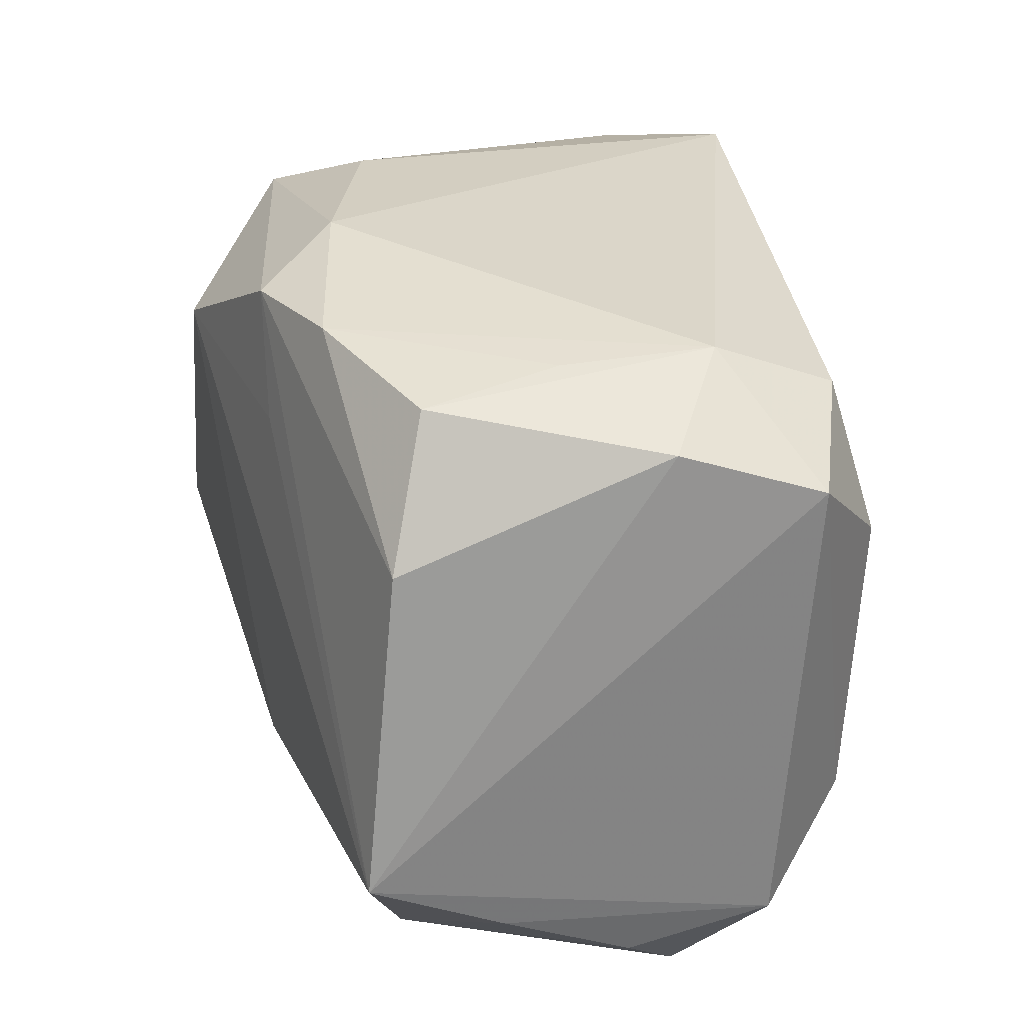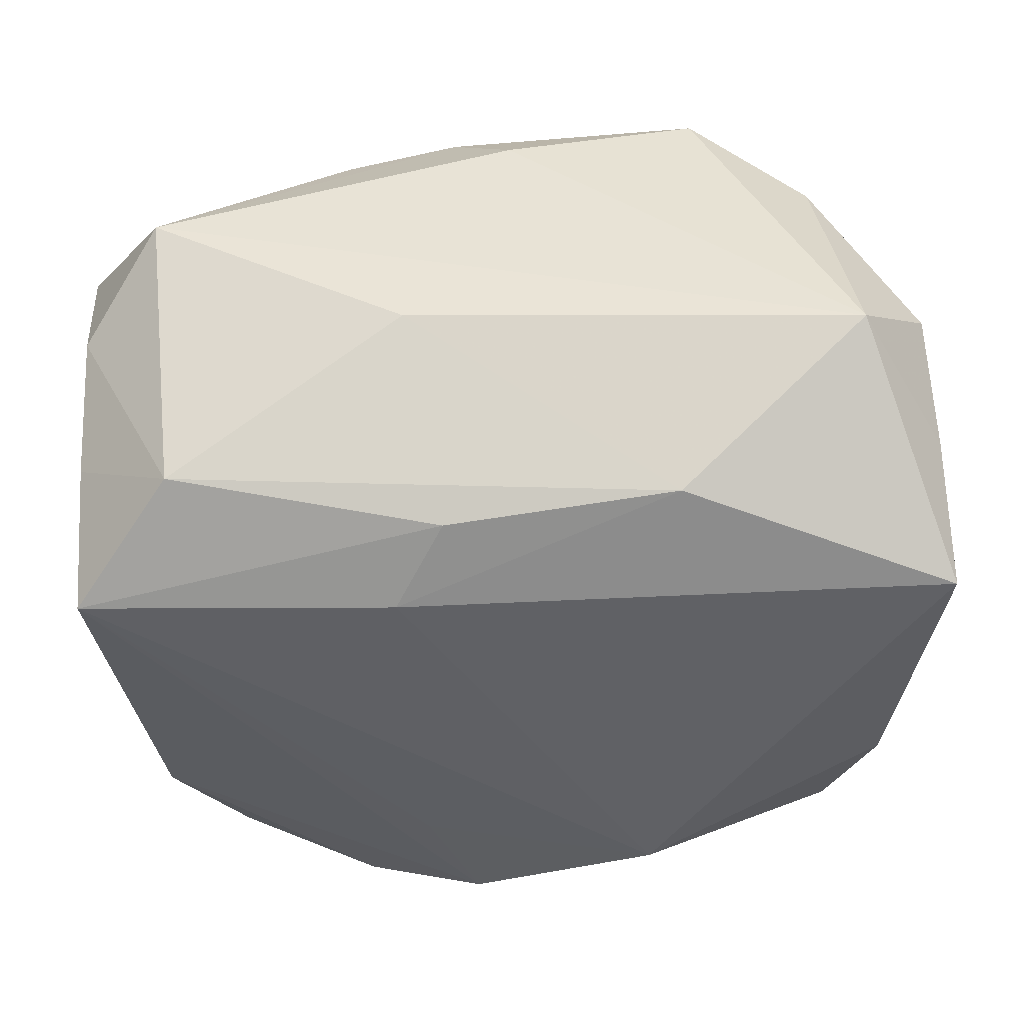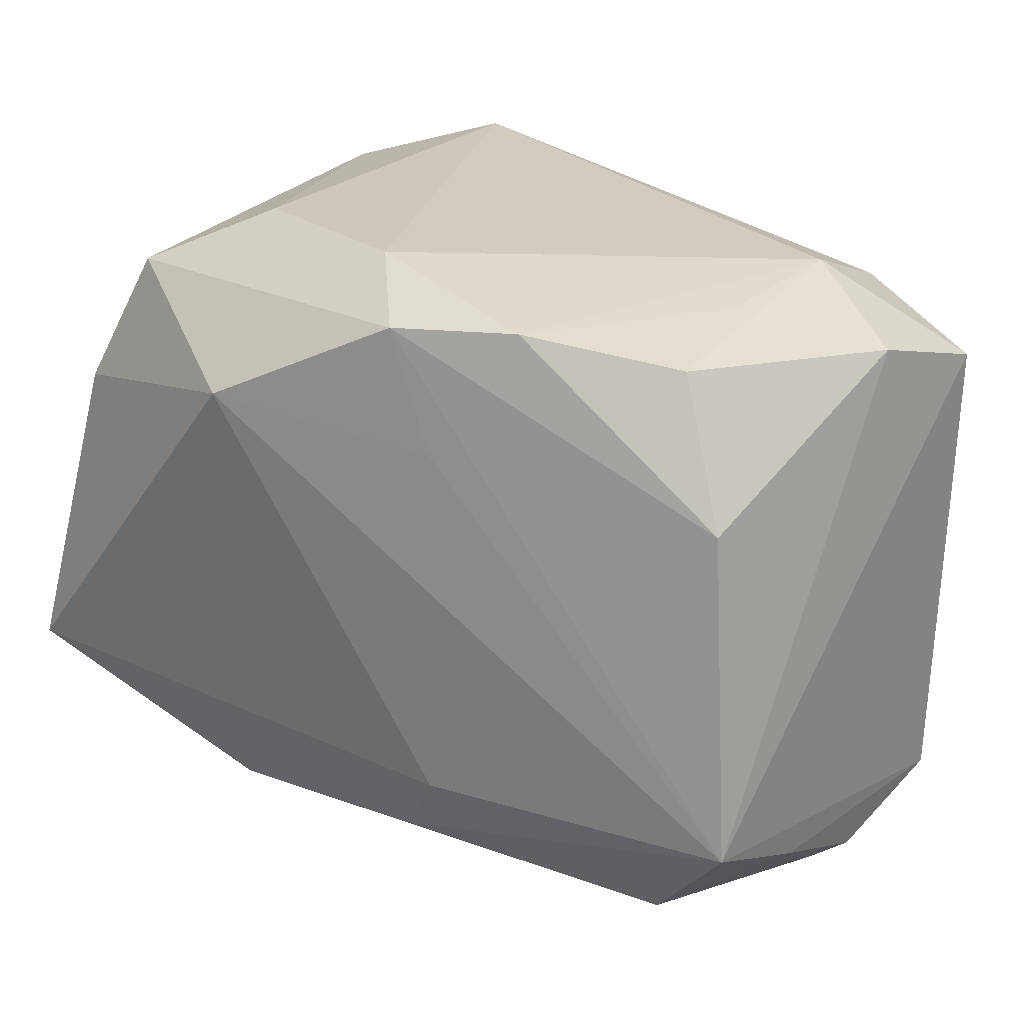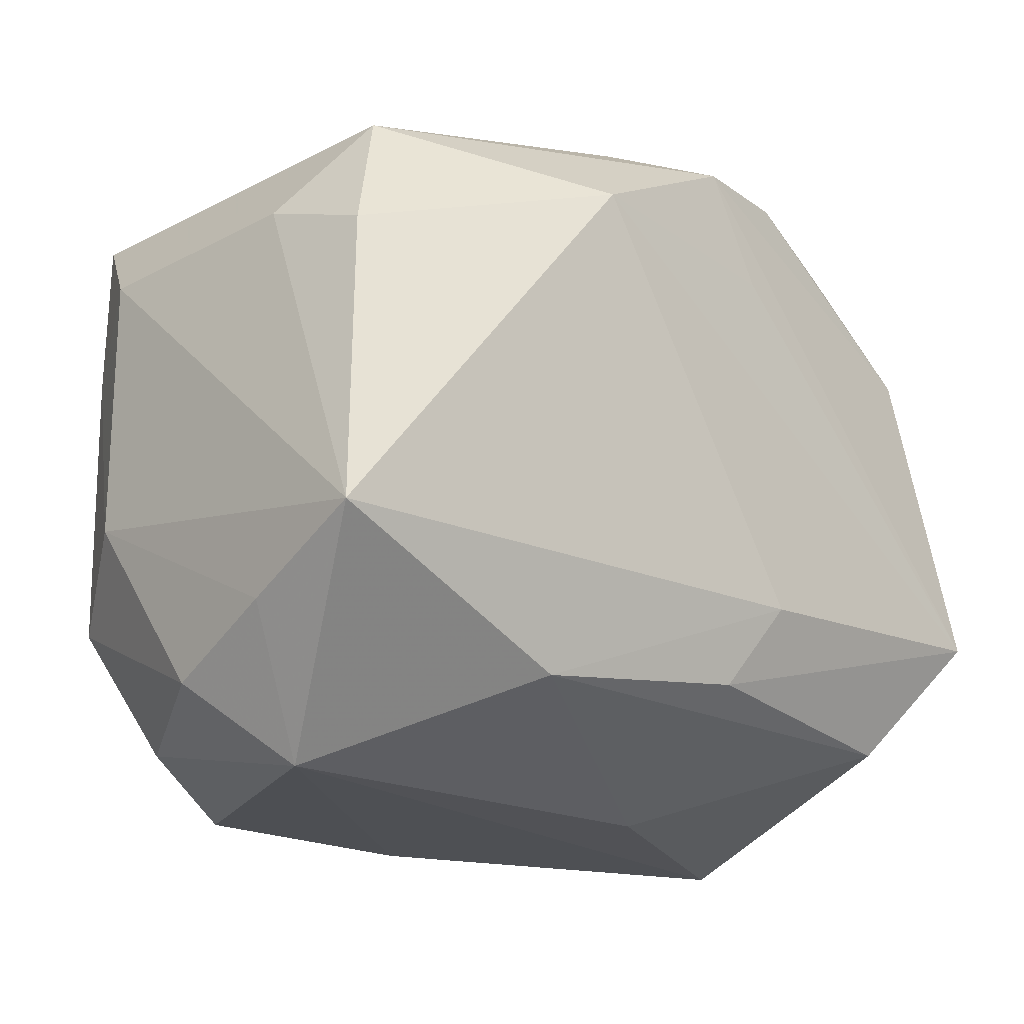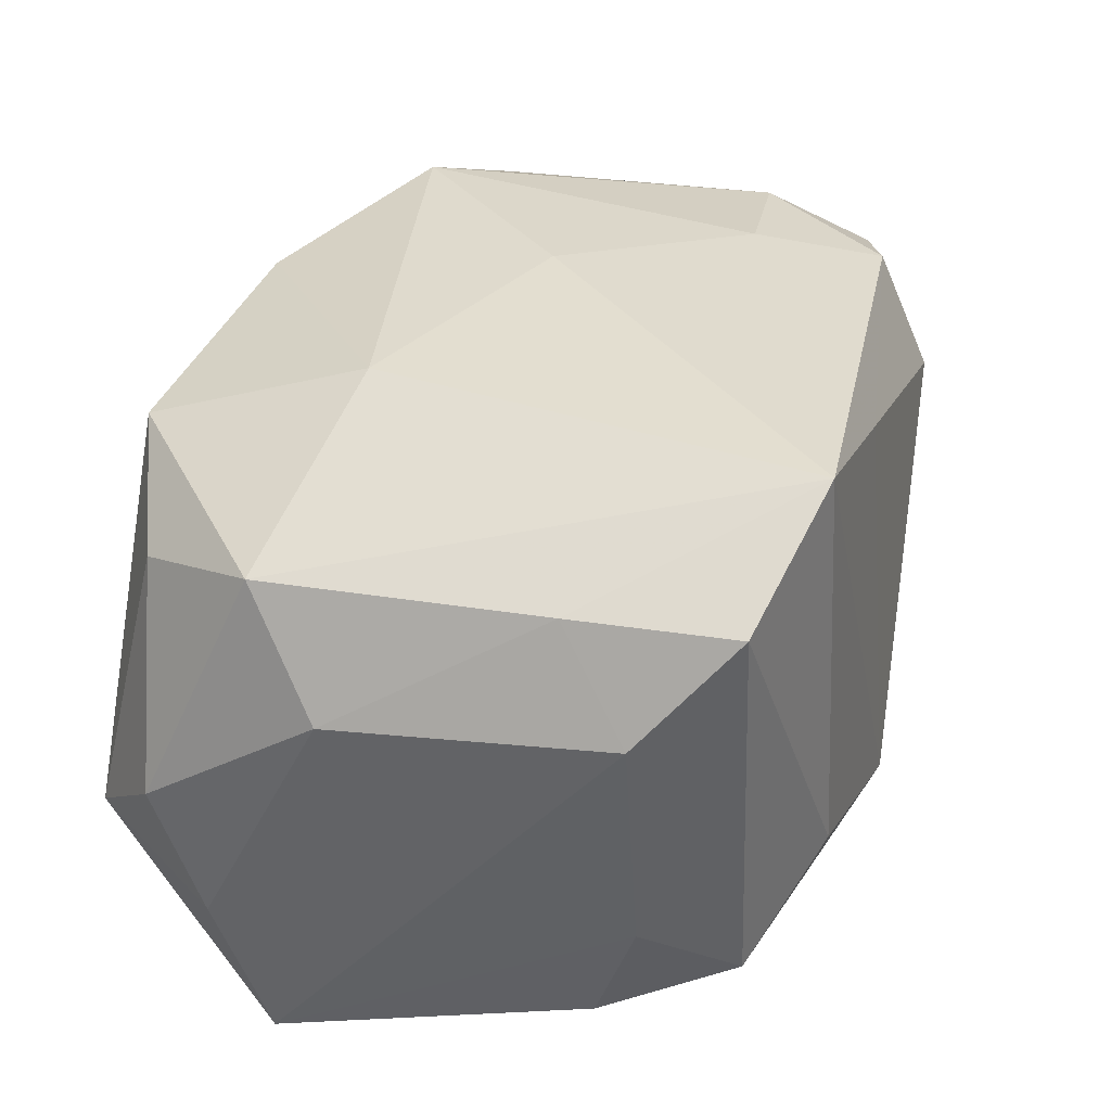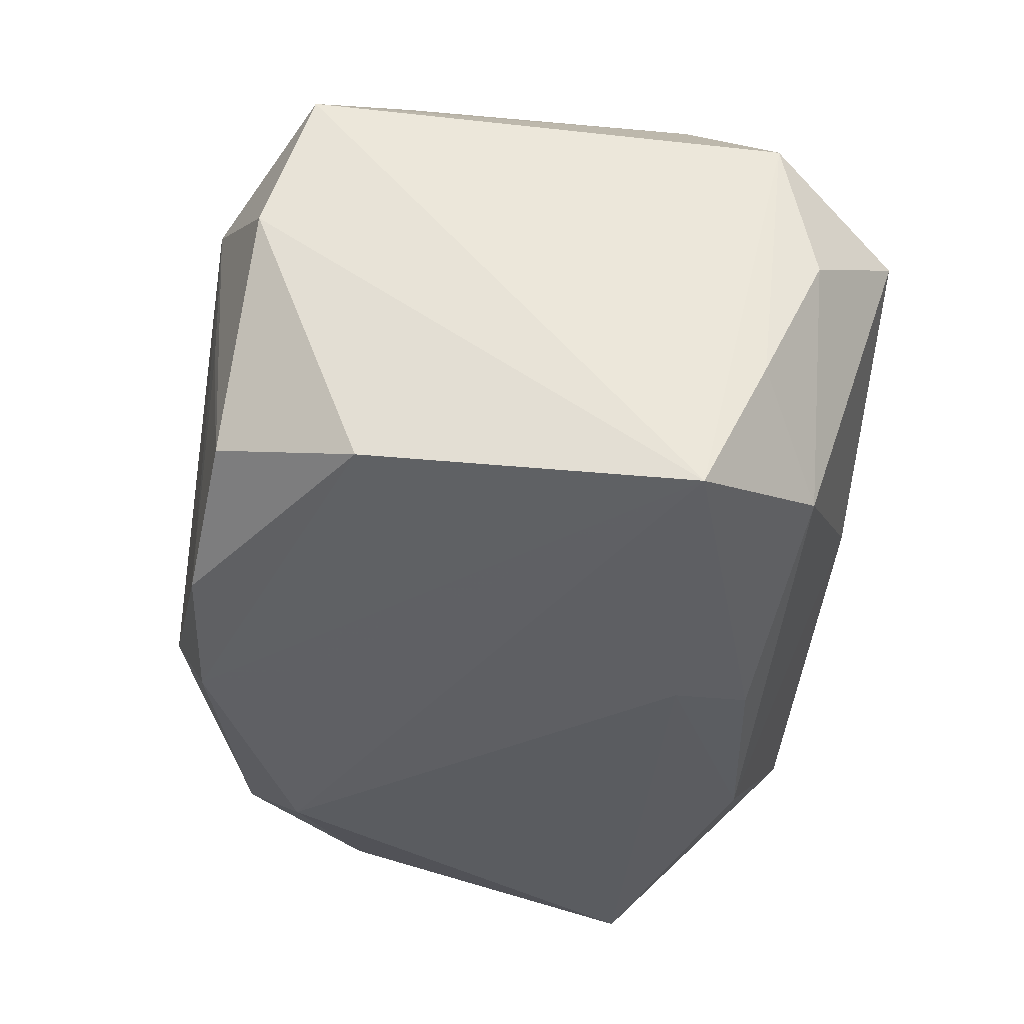
<metadata>
{"format":"obj","ext":"obj","renderer":"f3d","projection":"perspective","resolution":1024,"background":"white","views":[{"elev":30.0,"azim":-105.9,"up":"+Y"},{"elev":-46.3,"azim":2.5,"up":"+Z"},{"elev":27.1,"azim":-144.7,"up":"+Y"},{"elev":-18.9,"azim":139.1,"up":"+Y"},{"elev":35.8,"azim":105.7,"up":"+Z"},{"elev":-35.6,"azim":-95.1,"up":"+Z"}]}
</metadata>
<code>
v -0.037 -0.01852 0.01103
v -0.01457 0.02761 -0.01968
v -0.005481 -0.001345 0.02537
v -0.02946 0.01168 0.02094
v -0.03557 -0.01089 -0.02201
v 0.03509 -0.02211 -0.002571
v 0.03513 0.01534 0.0101
v 0.03182 0.01249 -0.01928
v 0.03113 0.02283 0.01857
v 0.02689 -0.02382 0.01369
v -0.007994 -0.02833 -0.00685
v 0.002297 0.0266 0.01881
v -0.02502 0.02714 0.008638
v 0.0168 -0.02745 0.01963
v -0.01997 -0.01626 0.02425
v -0.004955 -0.01929 -0.02224
v -0.03025 -0.01227 0.01936
v -0.0295 -0.02891 0.00554
v -0.03587 -0.01618 -0.01118
v 0.03297 0.01593 -0.009472
v 0.01483 -0.009937 0.02537
v 0.01112 0.01846 -0.02623
v -0.01694 0.01289 0.02353
v -0.03591 -0.0212 -0.0006134
v -0.02423 0.02682 -0.003541
v 0.03201 -0.01368 0.0172
v 0.01995 0.02625 0.02537
v 0.0006924 -0.02887 0.01521
v -0.03641 0.01969 0.01381
v 0.03563 -0.01778 -0.01298
v 0.02776 0.02321 -0.01568
v 0.03634 -0.00742 0.008179
v 0.001394 0.0295 -0.01556
v 0.01848 0.02781 -0.009174
v -0.008518 0.01724 -0.02324
v -0.02653 0.02584 -0.01485
v -0.03198 0.01502 -0.01858
v -0.00456 0.02677 -0.0227
v -0.0247 0.02268 0.01877
v -0.00444 -0.0249 0.02178
v -0.01391 -0.0247 0.01908
v -0.03461 0.02358 0.002449
v 0.01395 -0.02158 -0.0215
v 0.02922 -0.02891 -0.009588
v 0.03165 0.009488 0.01818
v -0.009099 -0.01257 -0.02459
v 0.03585 -0.01288 -0.02415
v -0.02733 -0.02112 -0.01774
f 21 14 26
f 40 14 21
f 21 15 40
f 38 31 22
f 37 38 5
f 18 24 48
f 18 15 1
f 1 24 18
f 29 5 1
f 7 31 9
f 44 43 47
f 10 26 14
f 6 26 10
f 14 44 10
f 10 44 6
f 21 26 27
f 28 40 18
f 14 40 28
f 18 44 28
f 28 44 14
f 41 15 18
f 18 40 41
f 41 40 15
f 46 22 47
f 5 22 46
f 47 43 46
f 5 38 35
f 35 22 5
f 38 22 35
f 5 48 19
f 19 48 24
f 19 1 5
f 24 1 19
f 15 4 17
f 17 1 15
f 17 4 29
f 29 1 17
f 30 44 47
f 6 44 30
f 20 7 47
f 31 7 20
f 45 7 9
f 9 27 45
f 45 27 26
f 32 26 6
f 6 30 32
f 32 45 26
f 7 45 32
f 47 7 32
f 32 30 47
f 11 48 43
f 43 44 11
f 18 48 11
f 11 44 18
f 13 12 33
f 12 27 33
f 33 31 38
f 3 15 21
f 21 27 3
f 39 27 12
f 39 13 29
f 39 12 13
f 29 4 39
f 43 48 16
f 16 46 43
f 16 48 5
f 5 46 16
f 29 13 42
f 13 36 42
f 42 36 37
f 42 5 29
f 42 37 5
f 8 20 47
f 31 20 8
f 47 22 8
f 8 22 31
f 2 33 38
f 38 37 2
f 37 36 2
f 13 33 2
f 31 33 34
f 34 33 27
f 9 31 34
f 34 27 9
f 23 3 27
f 23 39 4
f 27 39 23
f 23 4 15
f 15 3 23
f 25 36 13
f 13 2 25
f 25 2 36

</code>
